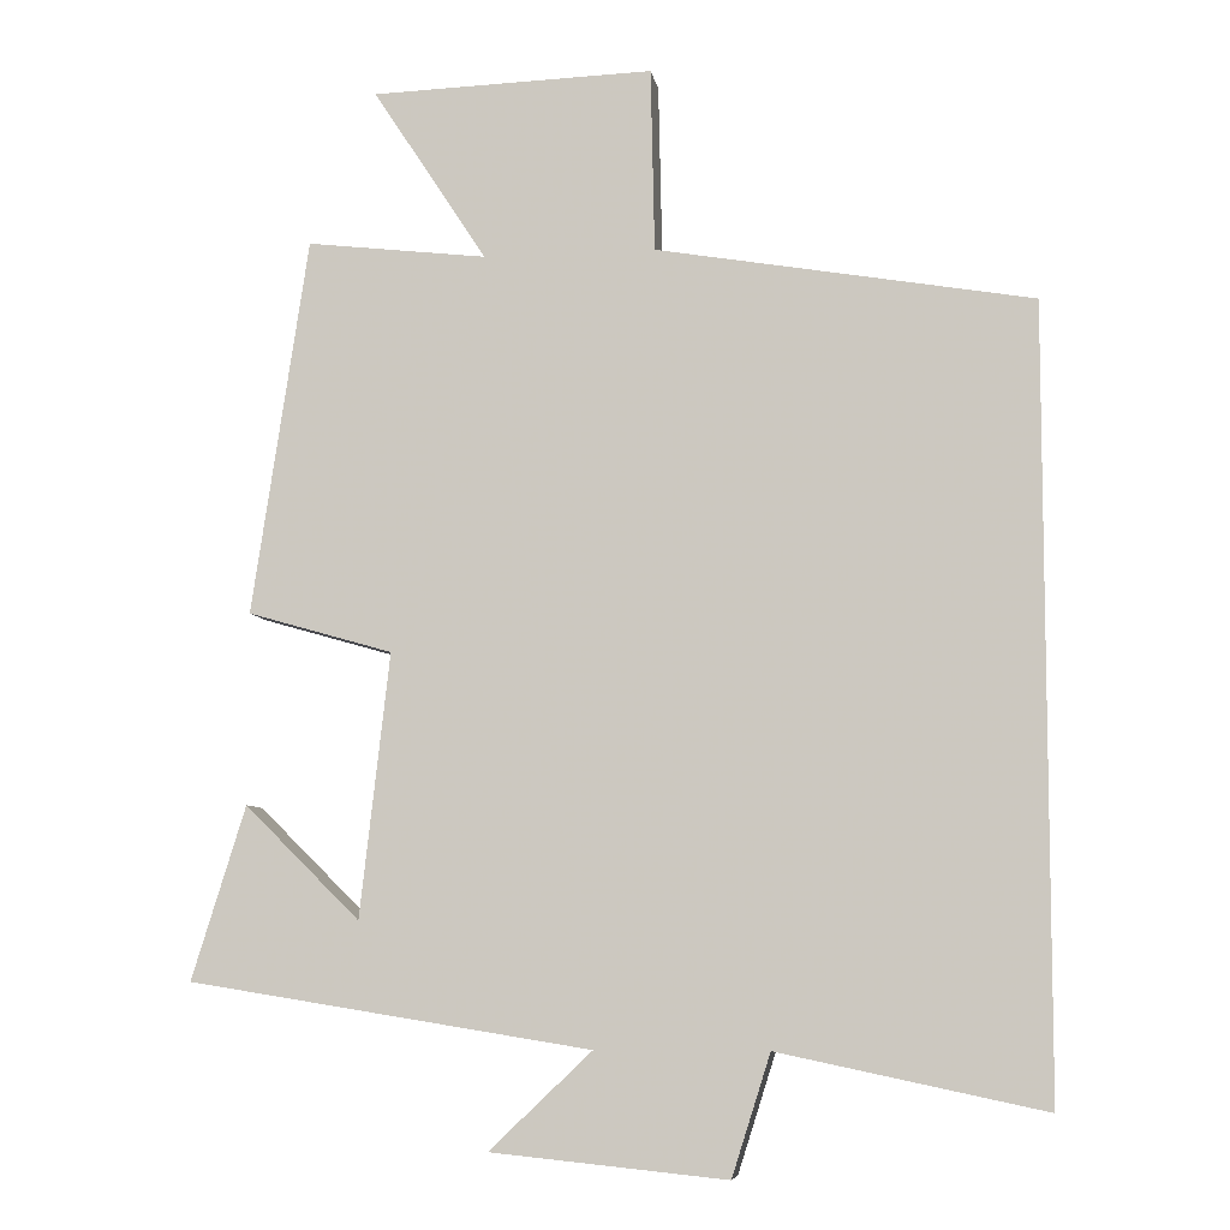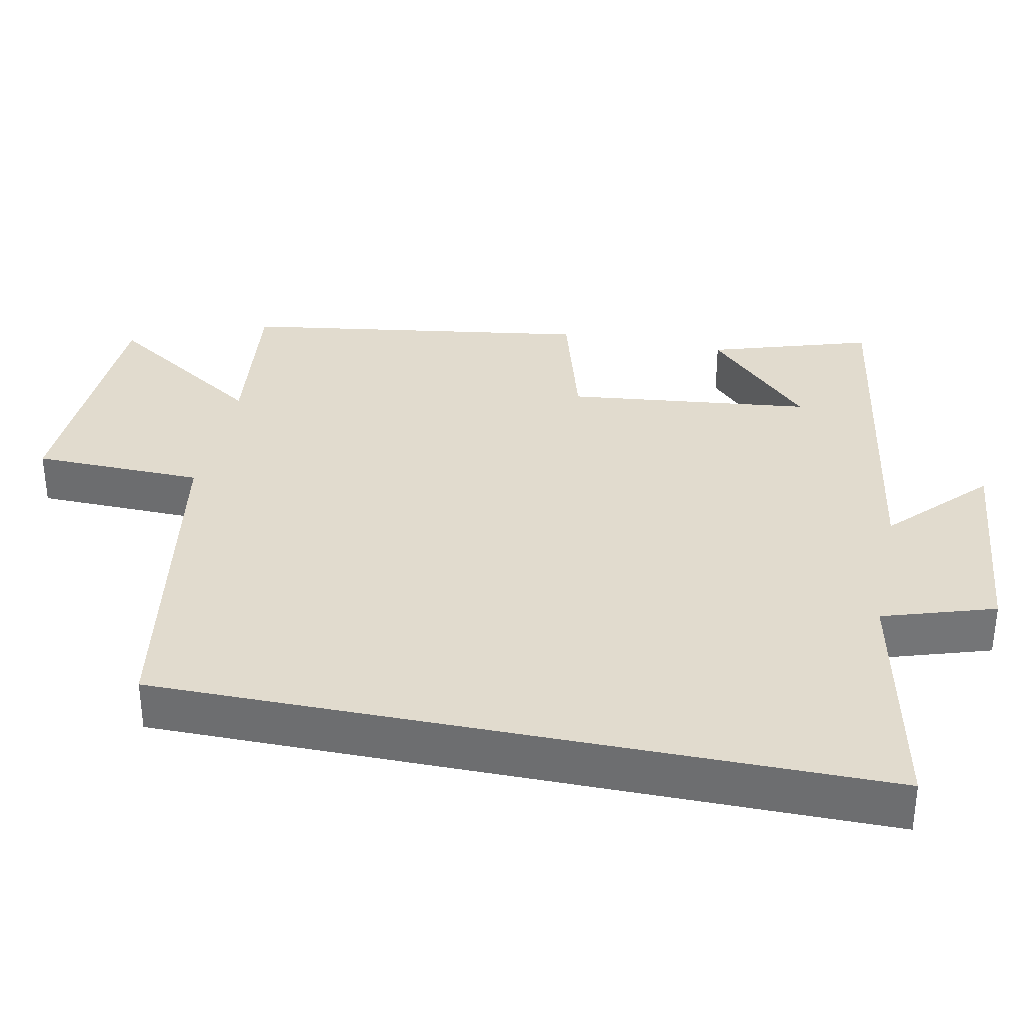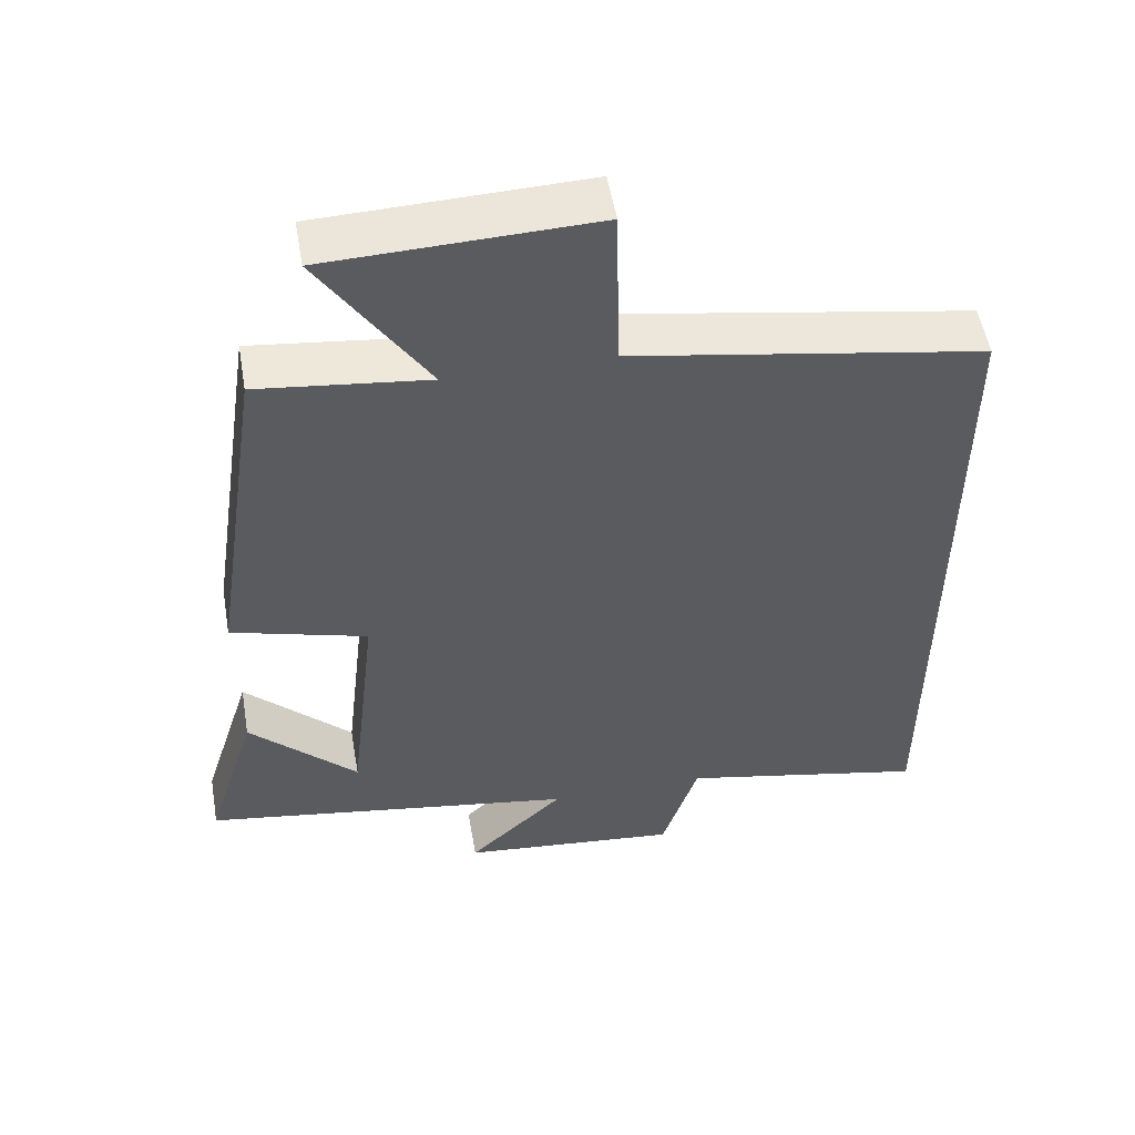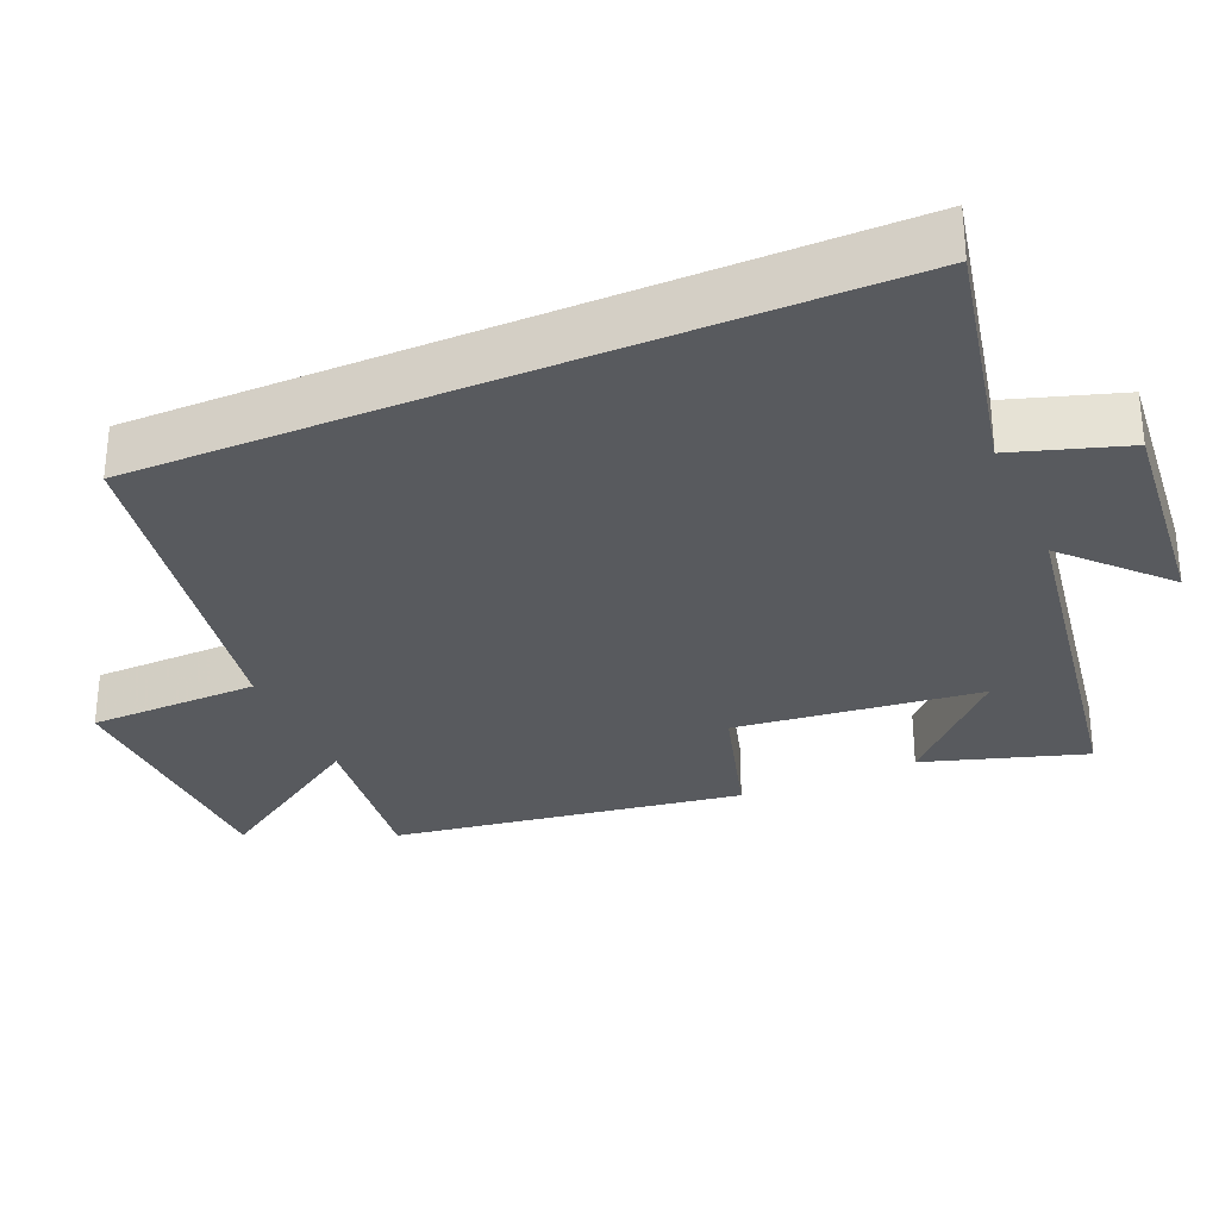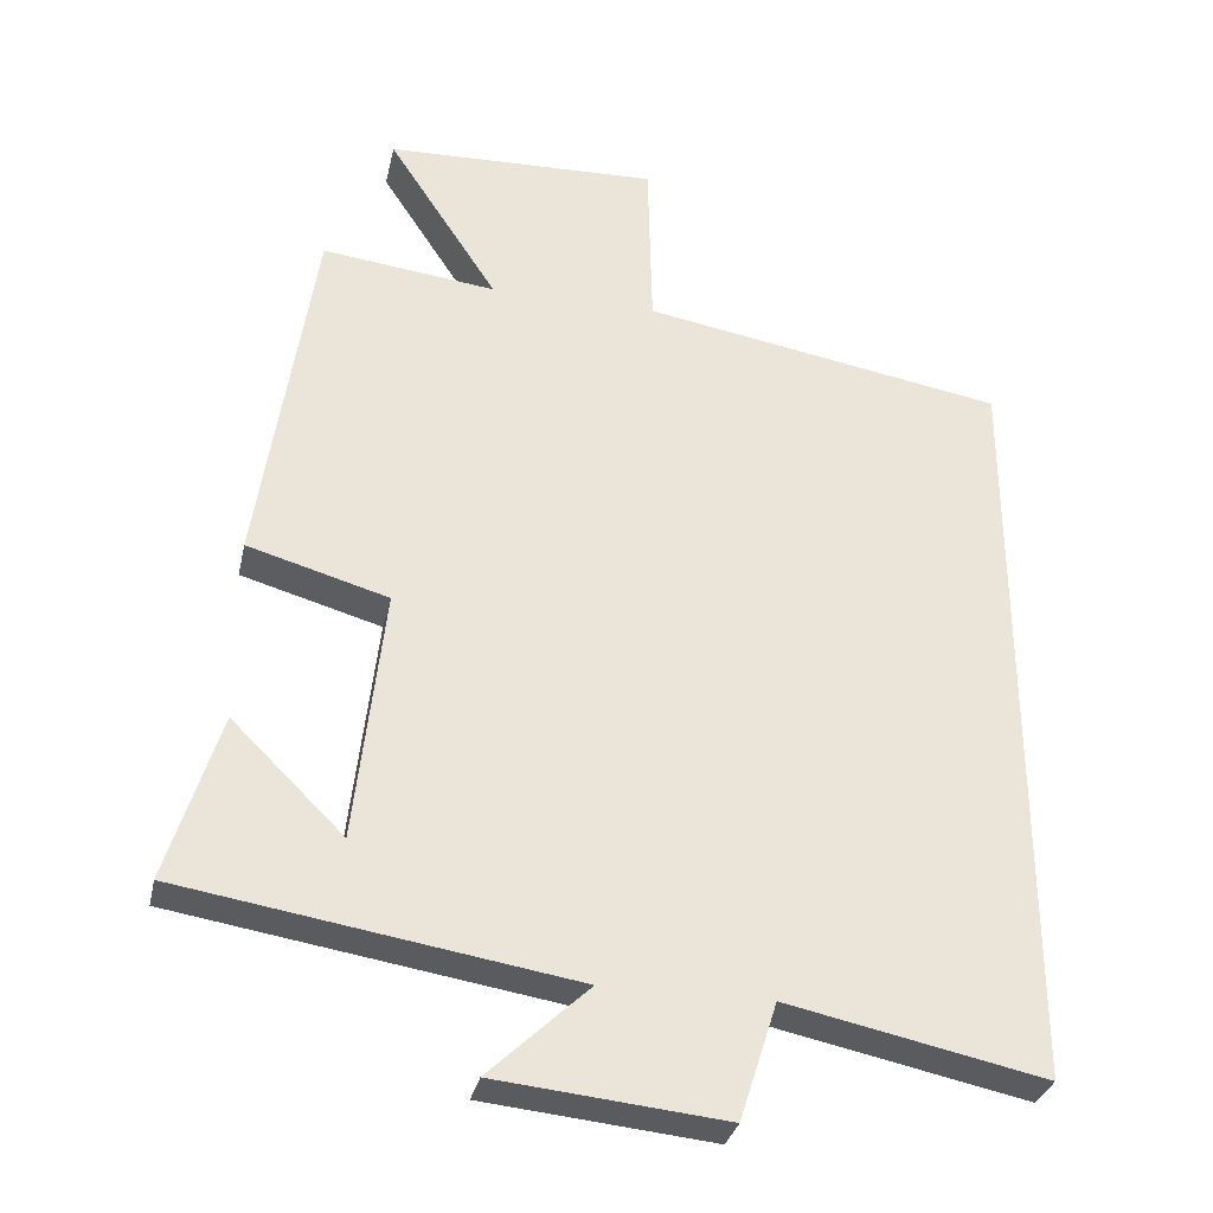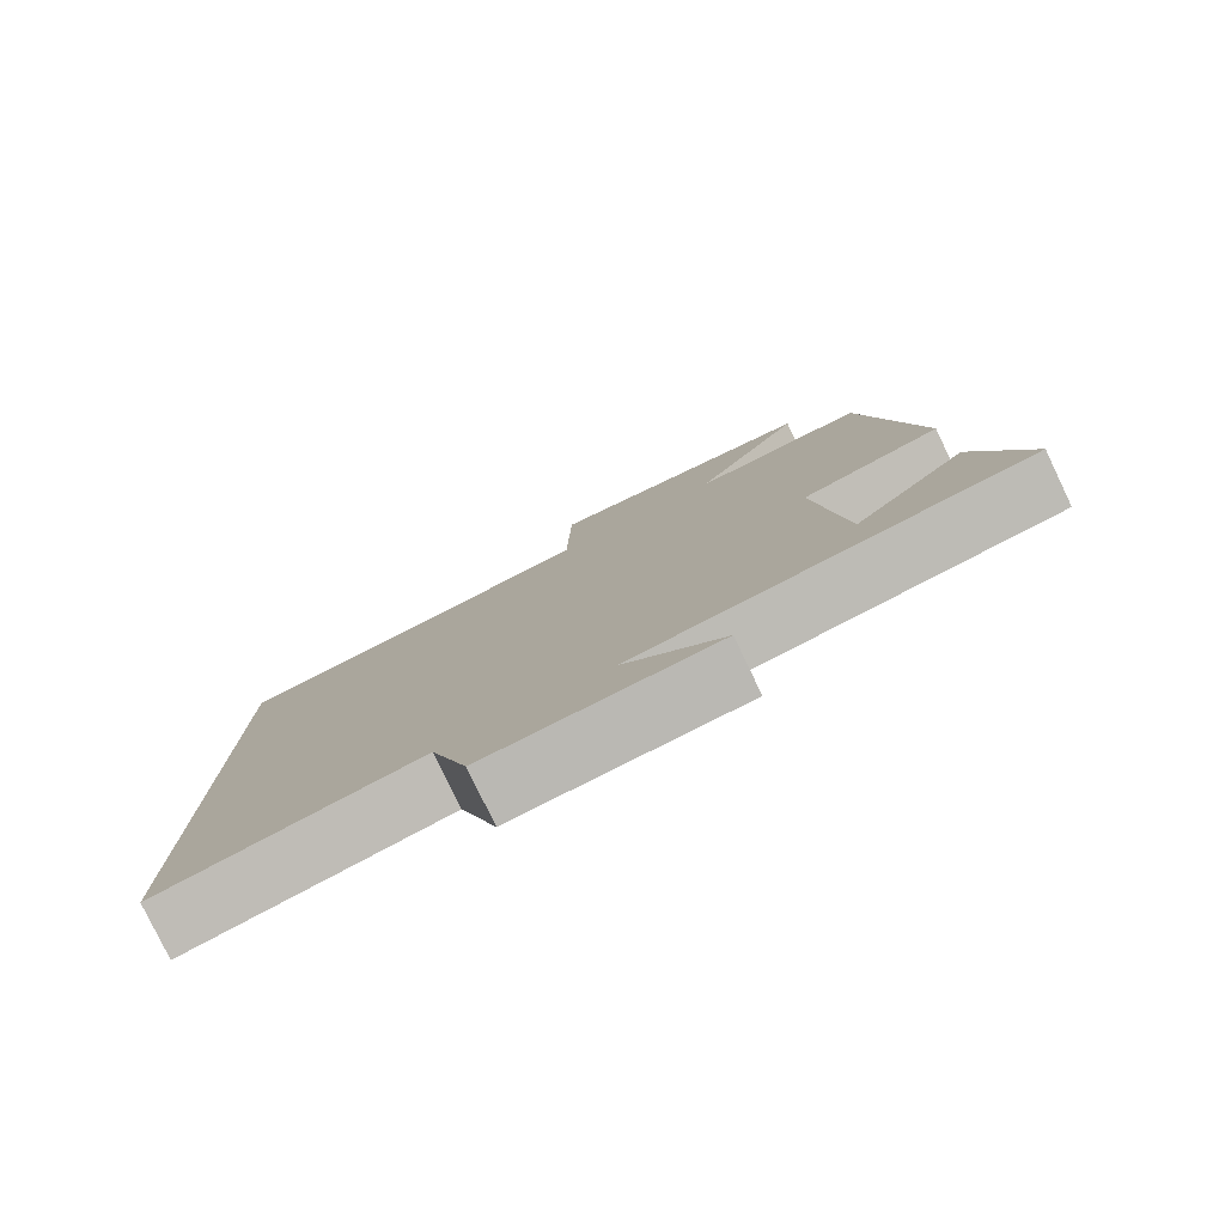
<metadata>
{"format":"obj","ext":"obj","renderer":"f3d","projection":"perspective","resolution":1024,"background":"white","views":[{"elev":-7.2,"azim":9.1,"up":"+Z"},{"elev":33.9,"azim":101.6,"up":"+Y"},{"elev":53.2,"azim":-9.8,"up":"+Z"},{"elev":-30.6,"azim":113.2,"up":"+Y"},{"elev":-31.9,"azim":-12.2,"up":"+Z"},{"elev":-79.7,"azim":-154.4,"up":"+Z"}]}
</metadata>
<code>
v -0.428 0.07 0.527
v -0.198 0.07 0.5
v -0.343 0.07 0.722
v 0.017 0.07 0.734
v 0.022 0.07 0.5
v 0.5 0.07 0.418
v 0.5 0.07 -0.571
v 0.162 0.07 -0.5
v 0.113 0.07 -0.654
v -0.187 0.07 -0.624
v -0.056 0.07 -0.5
v -0.569 0.07 -0.418
v -0.5 0.07 -0.197
v -0.353 0.07 -0.342
v -0.315 0.07 -0.006
v -0.5 0.07 0.047
v -0.428 0 0.527
v -0.198 0 0.5
v -0.343 0 0.722
v 0.017 0 0.734
v 0.022 0 0.5
v 0.5 0 0.418
v 0.5 0 -0.571
v 0.162 0 -0.5
v 0.113 0 -0.654
v -0.187 0 -0.624
v -0.056 0 -0.5
v -0.569 0 -0.418
v -0.5 0 -0.197
v -0.353 0 -0.342
v -0.315 0 -0.006
v -0.5 0 0.047
f 15 16 1 2
f 14 15 2
f 12 13 14
f 11 12 14
f 11 14 2
f 8 9 10 11
f 8 11 2
f 5 6 7 8
f 5 8 2
f 2 3 4 5
f 18 17 32 31
f 18 31 30
f 30 29 28
f 30 28 27
f 18 30 27
f 27 26 25 24
f 18 27 24
f 24 23 22 21
f 18 24 21
f 21 20 19 18
f 1 17 18 2
f 2 18 19 3
f 3 19 20 4
f 4 20 21 5
f 5 21 22 6
f 6 22 23 7
f 7 23 24 8
f 8 24 25 9
f 9 25 26 10
f 10 26 27 11
f 11 27 28 12
f 12 28 29 13
f 13 29 30 14
f 14 30 31 15
f 15 31 32 16
f 16 32 17 1

</code>
